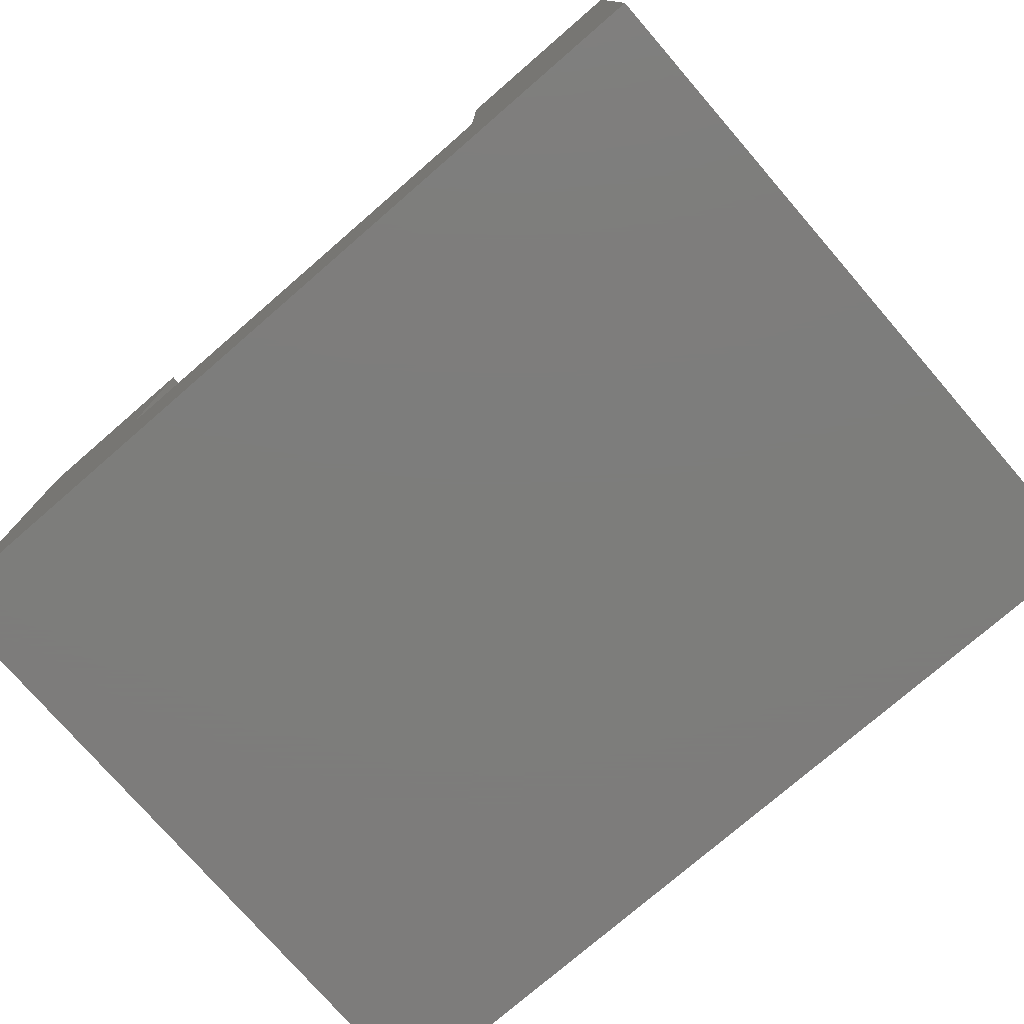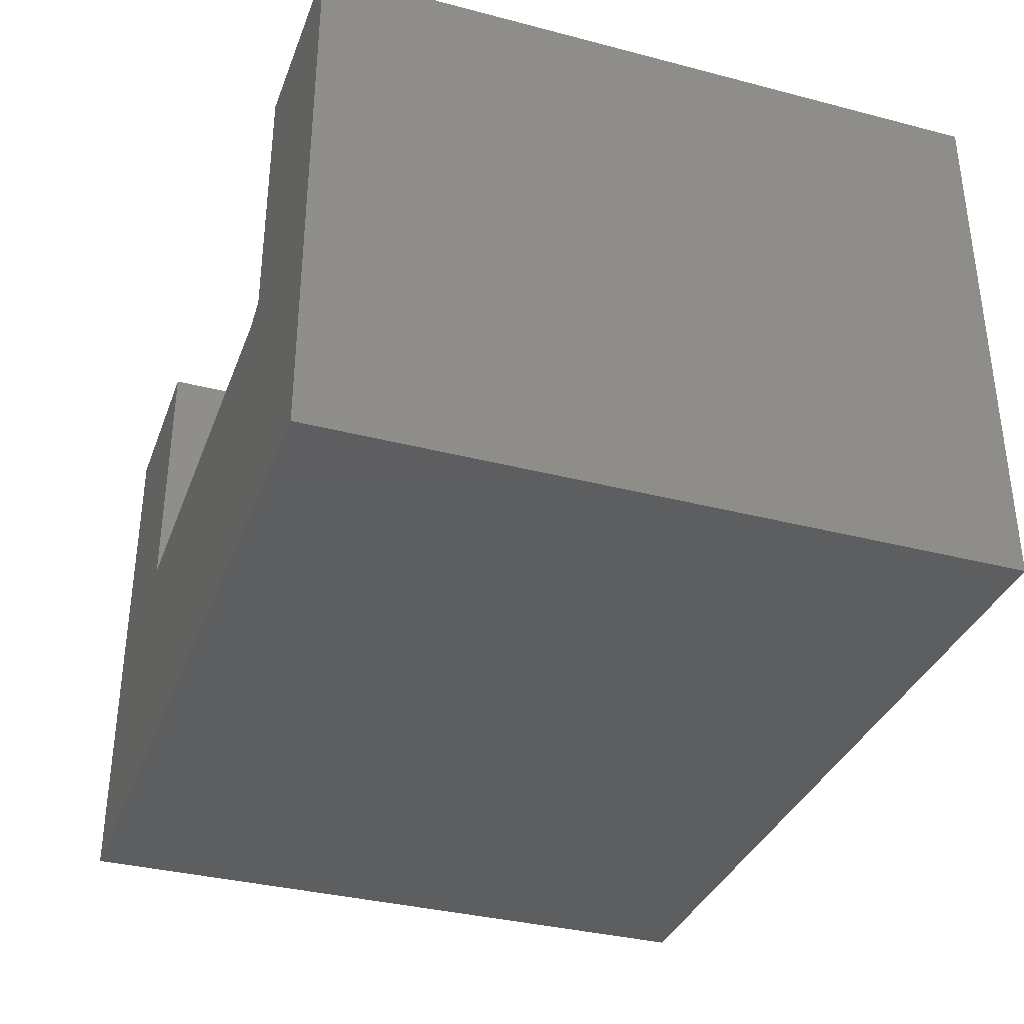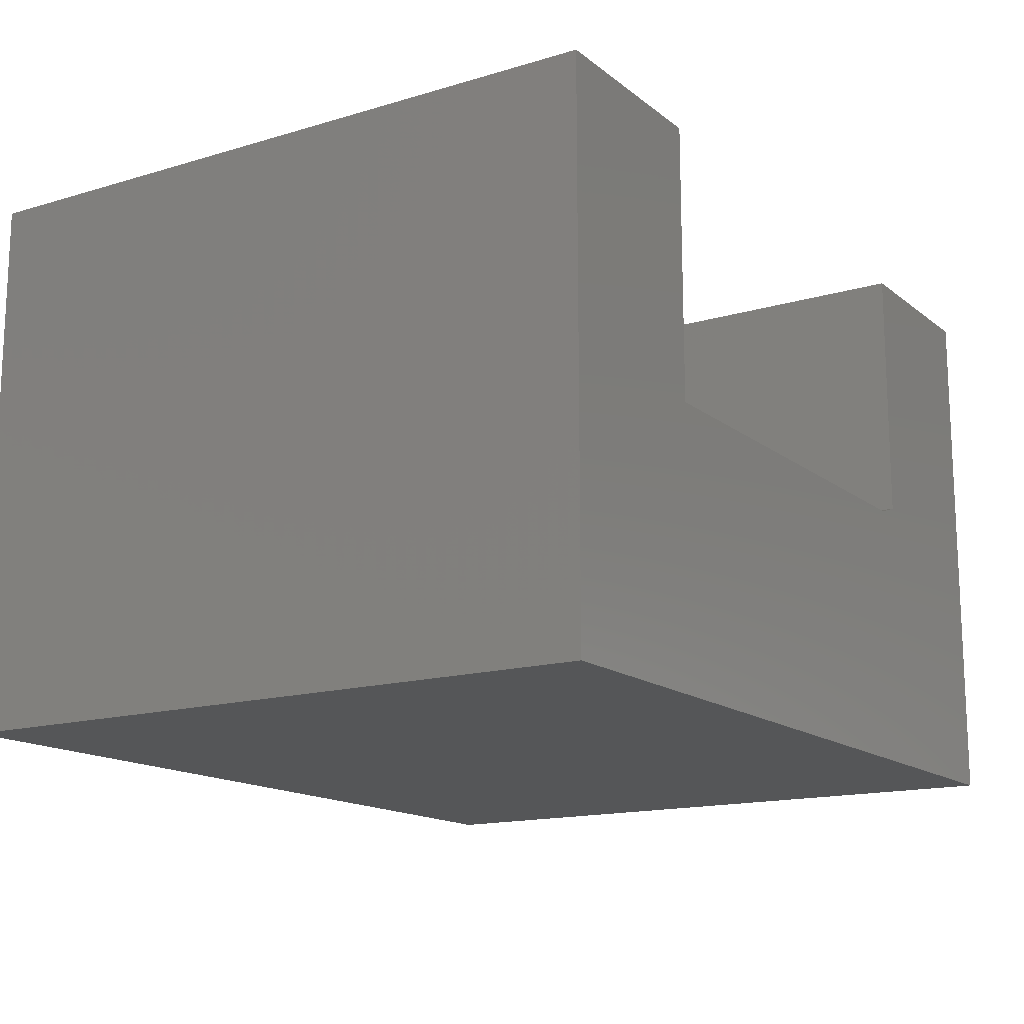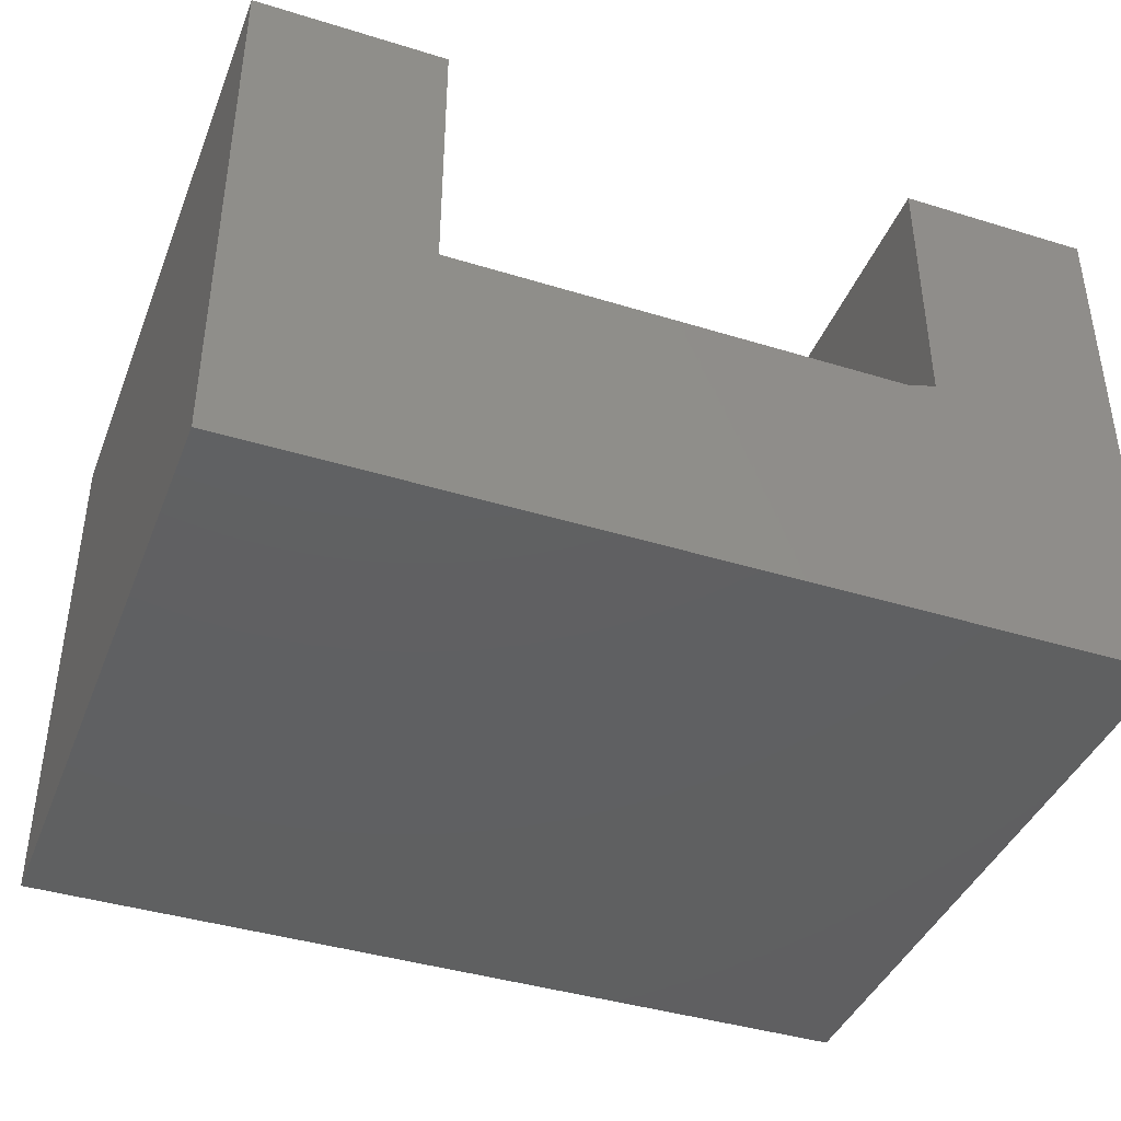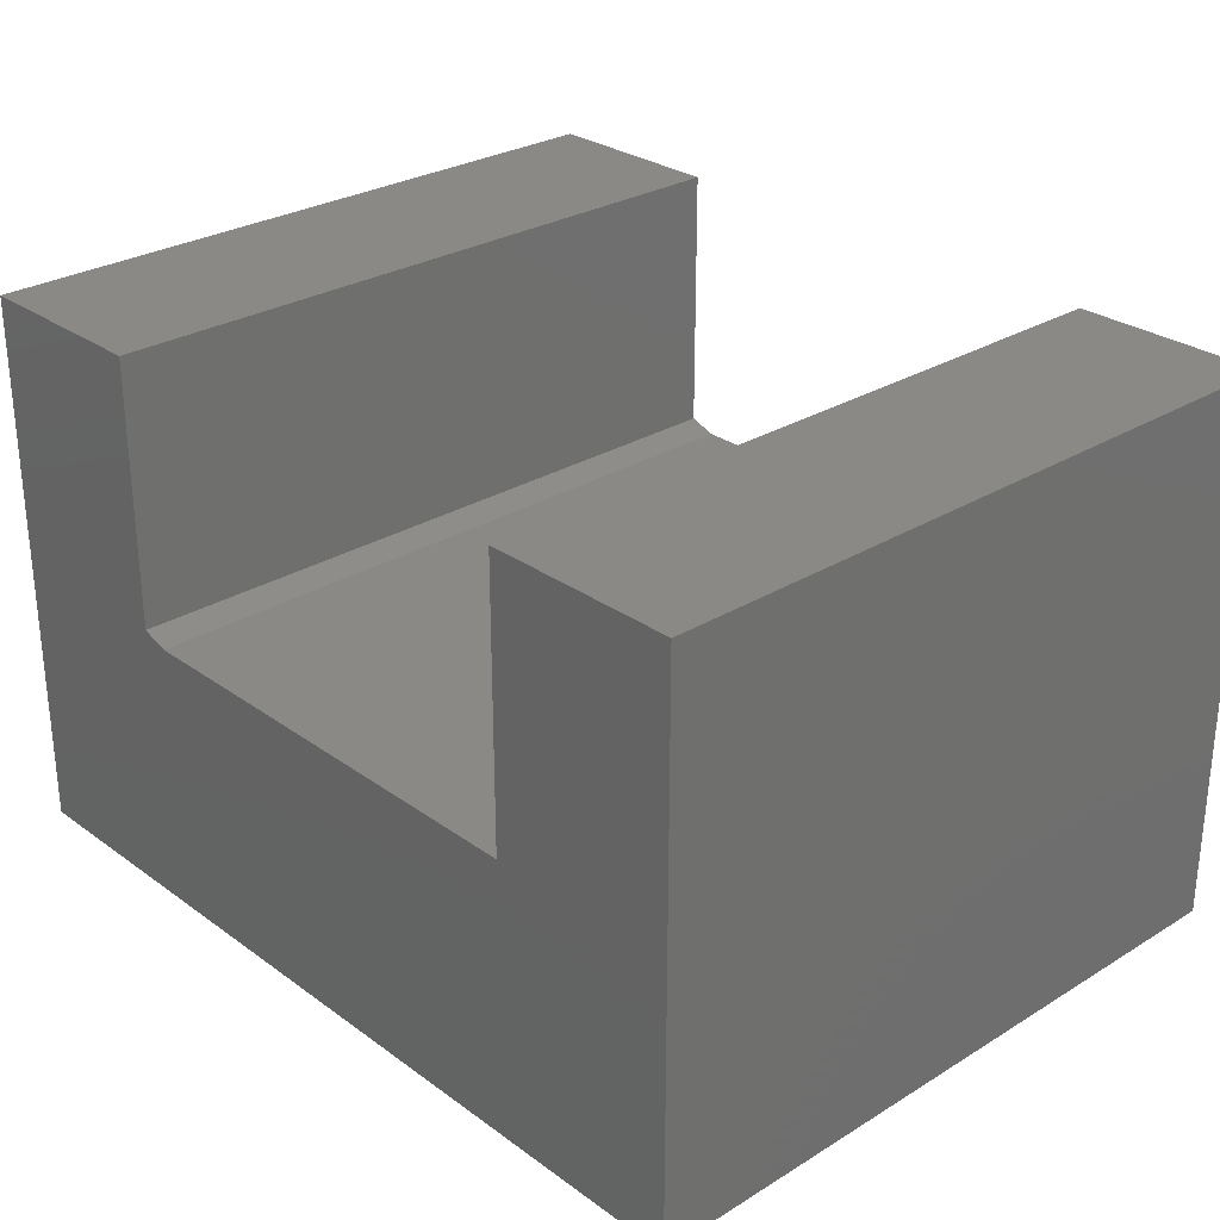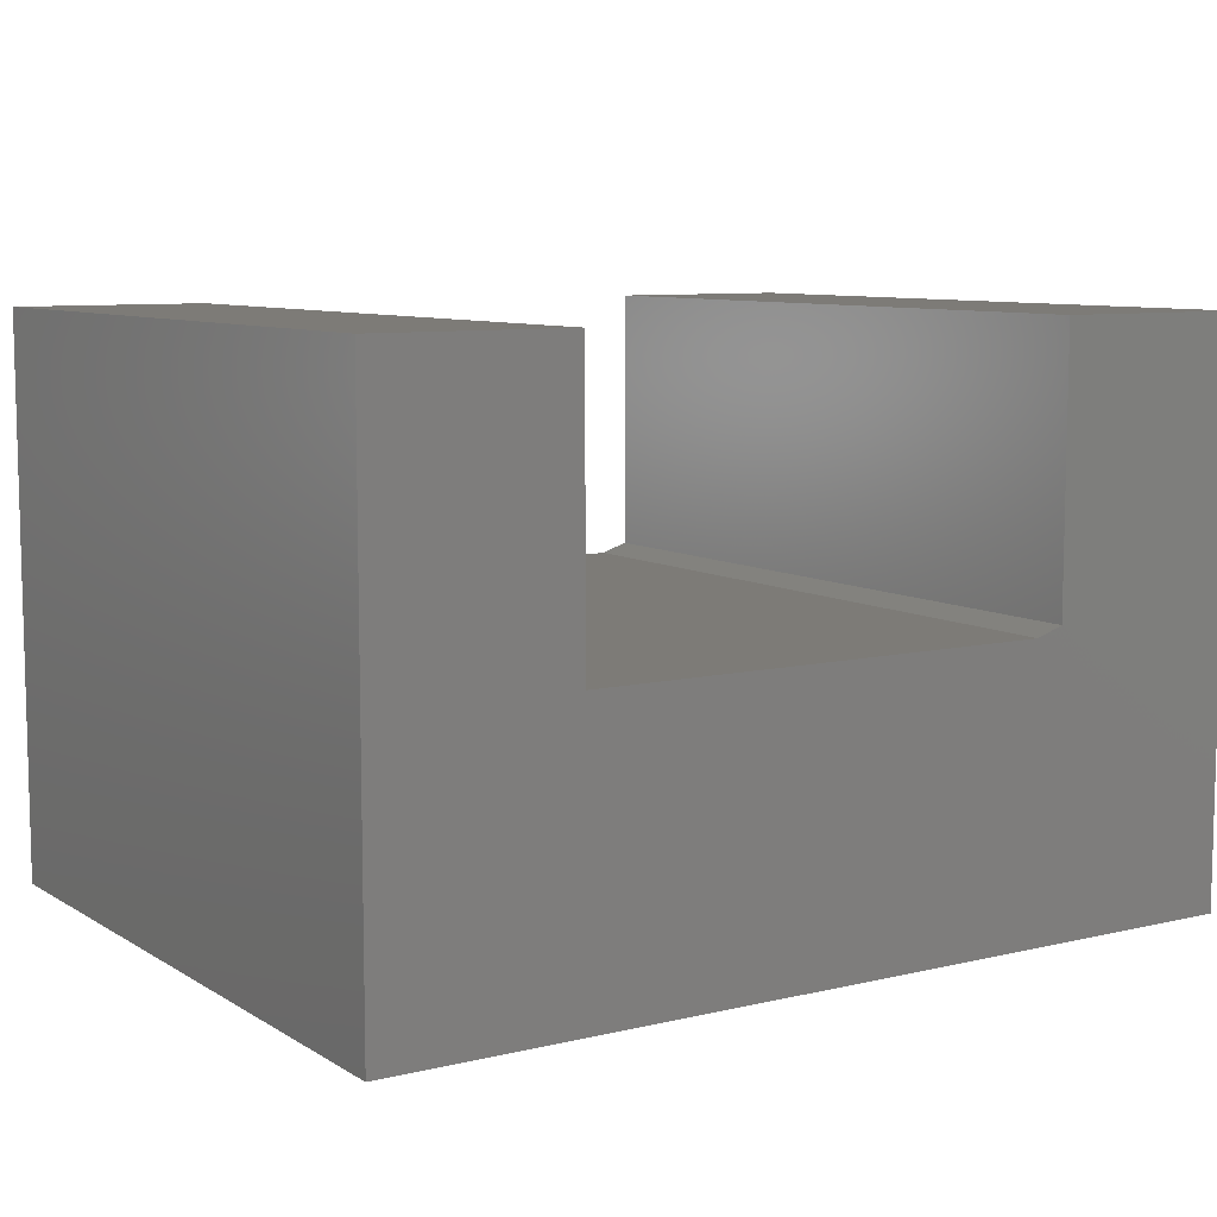
<metadata>
{"format":"stl","ext":"stl","renderer":"f3d","projection":"perspective","resolution":1024,"background":"white","views":[{"elev":-76.5,"azim":40.9,"up":"+Z"},{"elev":-35.0,"azim":70.9,"up":"+Z"},{"elev":-15.1,"azim":-57.5,"up":"+Z"},{"elev":-40.9,"azim":-20.6,"up":"+Z"},{"elev":28.2,"azim":-132.7,"up":"+Z"},{"elev":8.5,"azim":-32.8,"up":"+Z"}]}
</metadata>
<code>
# stl→obj: 18 verts, 32 faces
v 0.5608 0 0.2368
v 0.1658 0 0.2368
v 0.5608 -0.5938 0.2368
v 0.1658 -0.5938 0.2368
v 0.5842 0 0.4737
v 0.5842 0 0.2447
v 0.5842 -0.5938 0.4737
v 0.5842 -0.5938 0.2447
v 0.75 0 -4.592e-17
v 0 0 0
v 0.75 0 0.4737
v 4.288e-17 0 0.4737
v 0.1658 0 0.4737
v 0.75 -0.5938 -4.592e-17
v 0.75 -0.5938 0.4737
v 0 -0.5938 0
v 4.288e-17 -0.5938 0.4737
v 0.1658 -0.5938 0.4737
f 1 2 3
f 3 2 4
f 5 6 7
f 7 6 8
f 9 10 2
f 9 2 1
f 9 1 6
f 9 6 5
f 9 5 11
f 10 12 2
f 2 12 13
f 14 15 7
f 14 7 8
f 14 8 3
f 14 3 4
f 14 4 16
f 16 4 17
f 17 4 18
f 6 1 8
f 8 1 3
f 12 10 17
f 17 10 16
f 18 13 17
f 17 13 12
f 2 13 4
f 4 13 18
f 15 11 7
f 7 11 5
f 9 11 14
f 14 11 15
f 16 10 14
f 14 10 9

</code>
